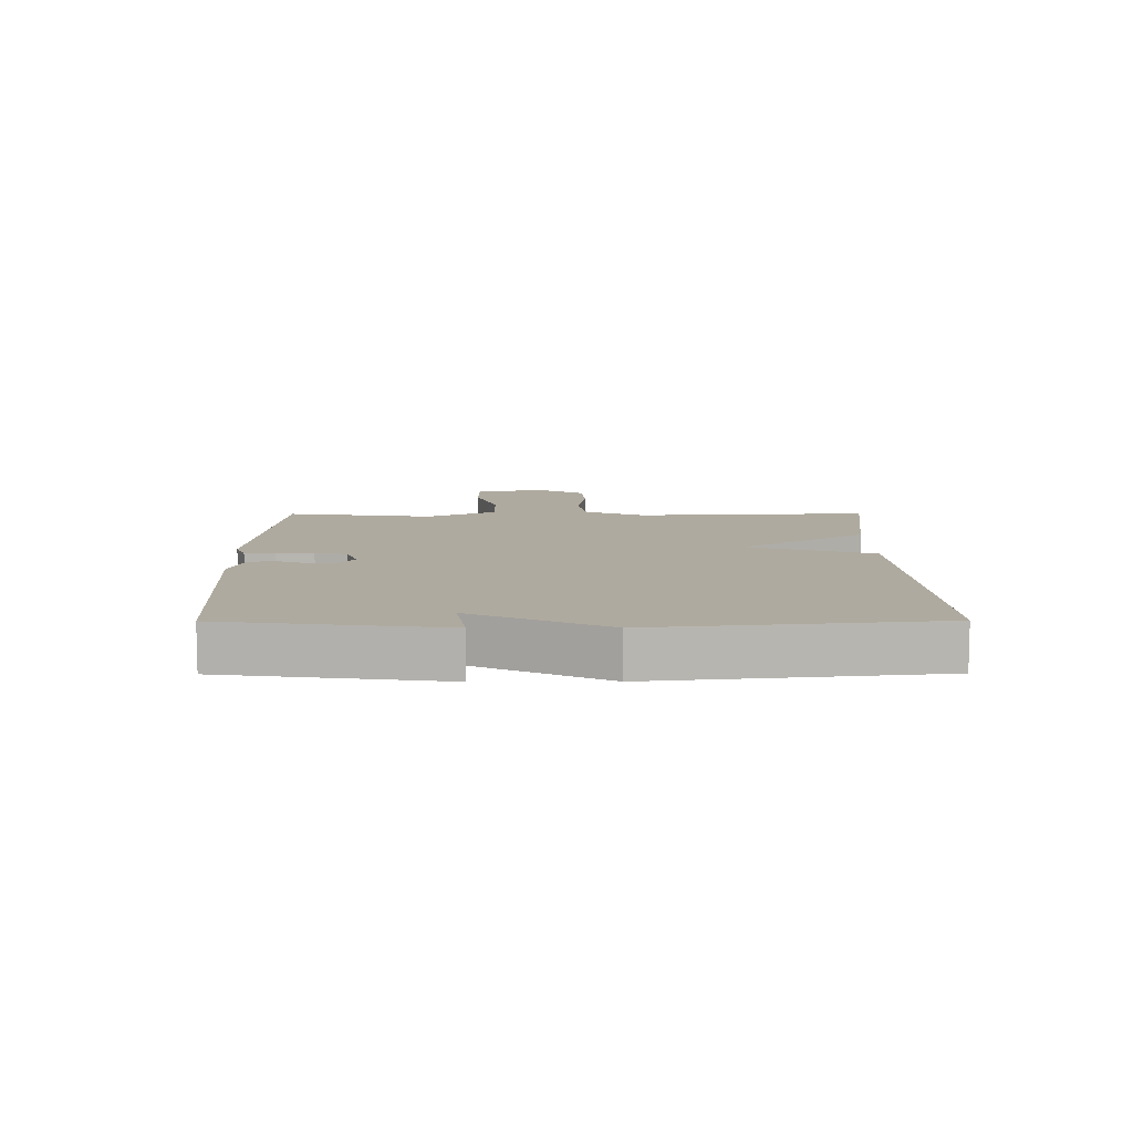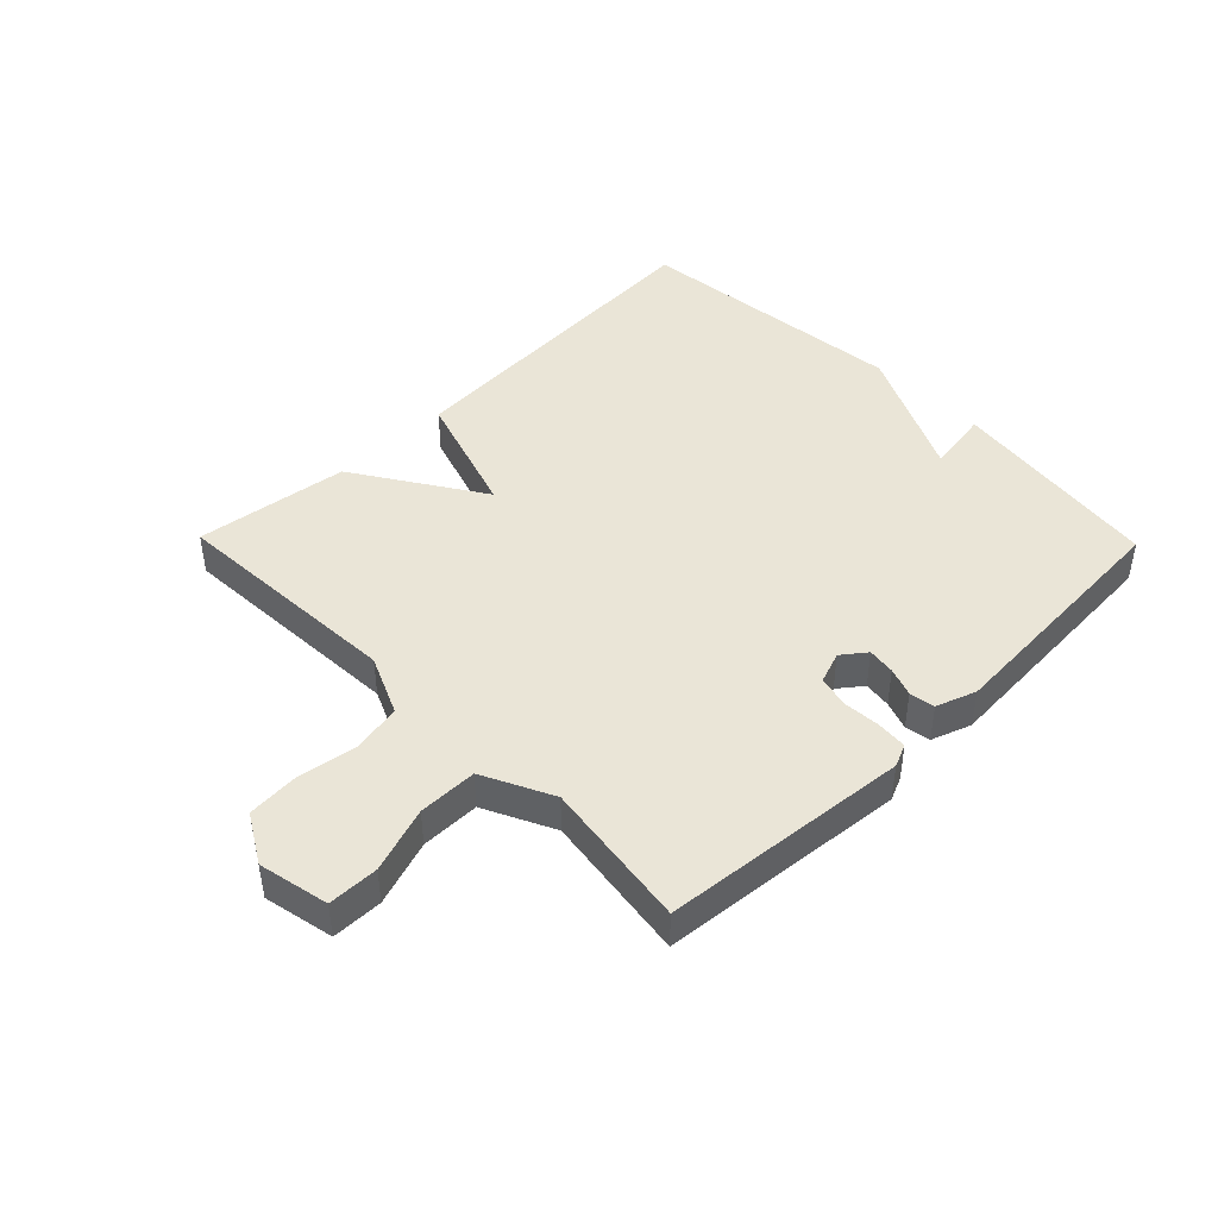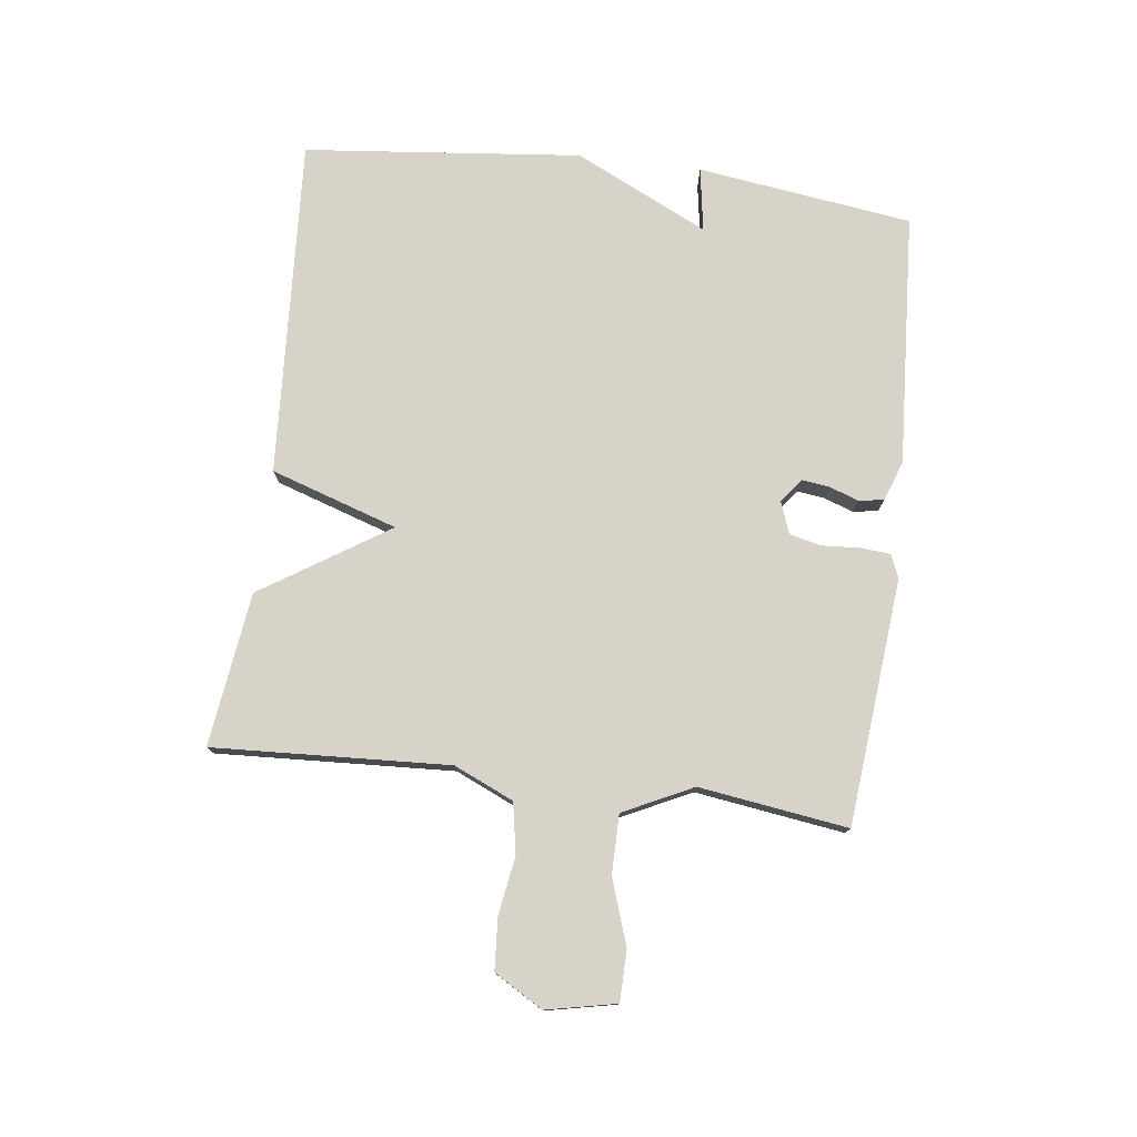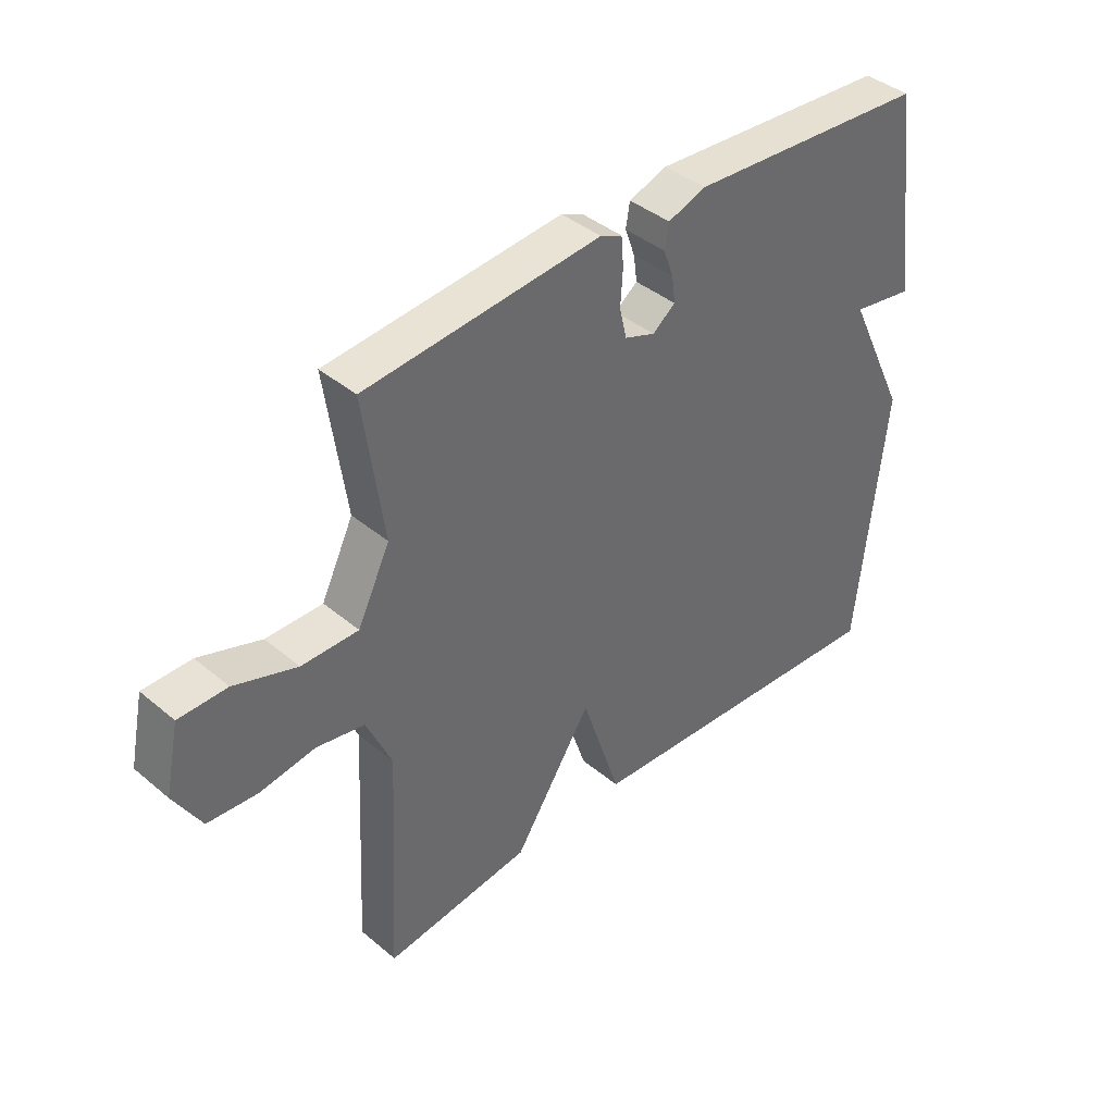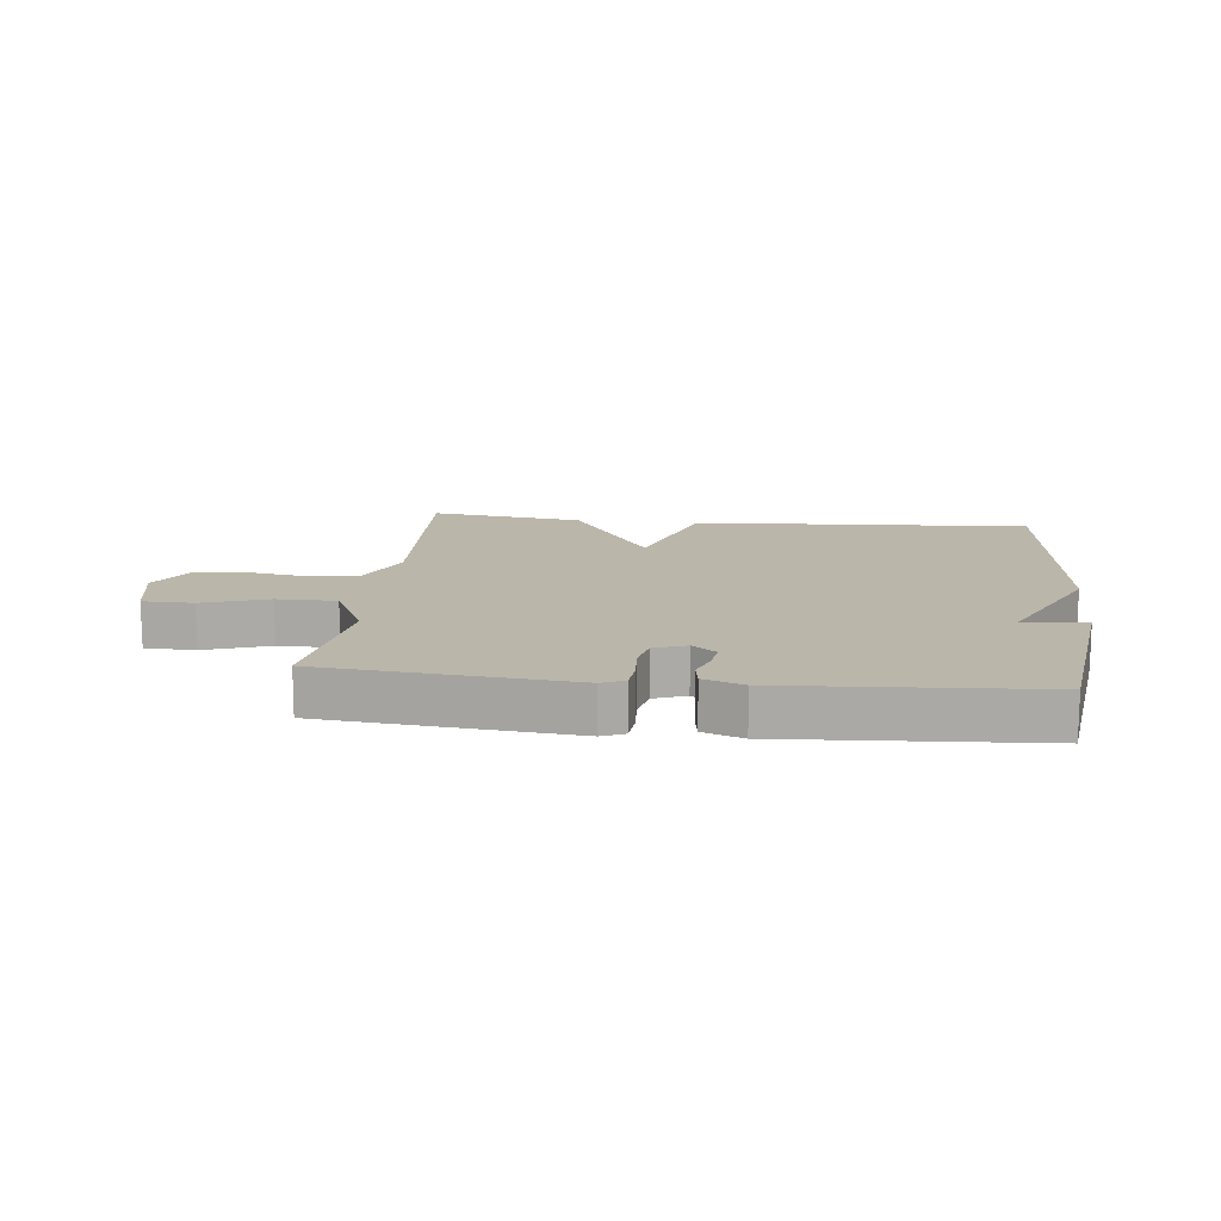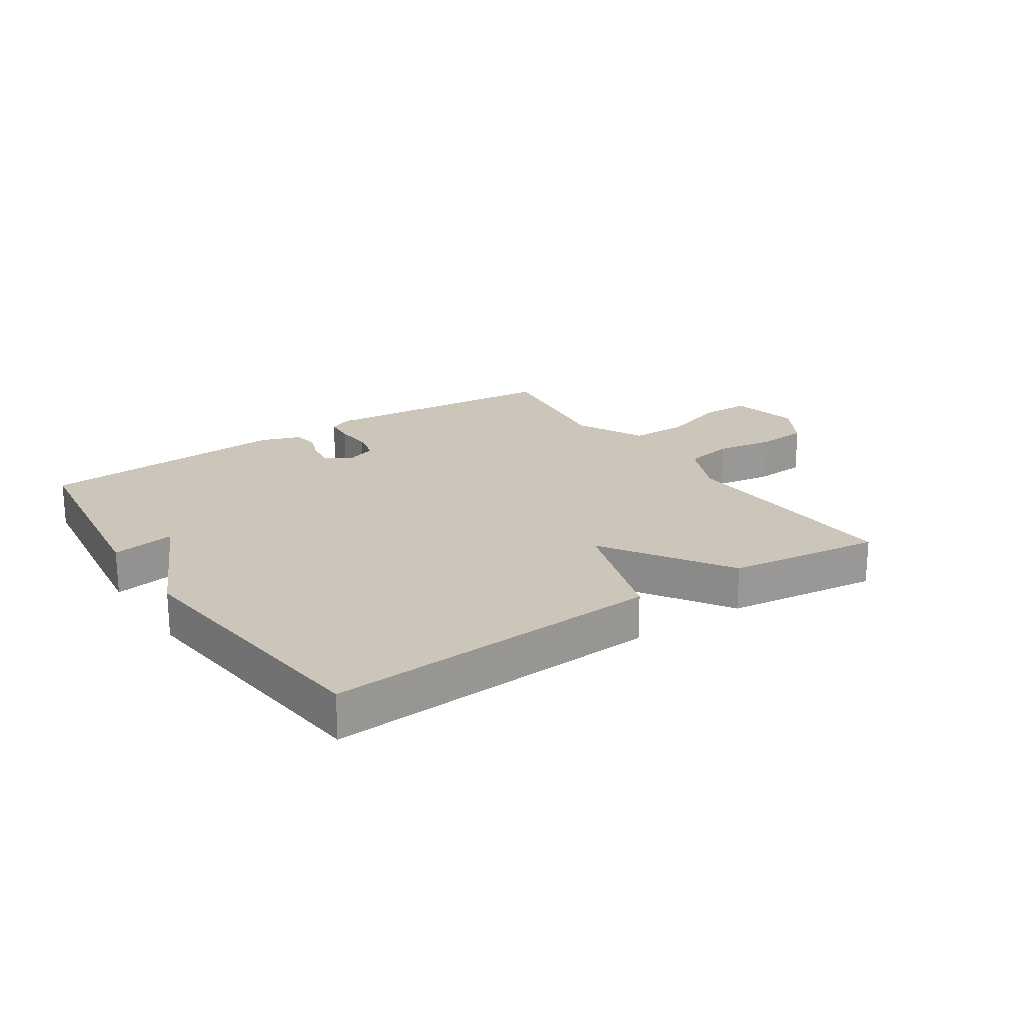
<metadata>
{"format":"obj","ext":"obj","renderer":"f3d","projection":"perspective","resolution":1024,"background":"white","views":[{"elev":9.4,"azim":89.7,"up":"+Y"},{"elev":44.4,"azim":-44.3,"up":"+Y"},{"elev":77.1,"azim":-82.8,"up":"+Y"},{"elev":40.3,"azim":-44.3,"up":"+Z"},{"elev":13.9,"azim":6.4,"up":"+Y"},{"elev":21.0,"azim":146.0,"up":"+Y"}]}
</metadata>
<code>
v 0.5 0.07 0.5
v 0.547 0.07 0.15
v 0.443 0.07 0.167
v 0.547 0.07 -0.05
v 0.5 0.07 -0.5
v -0.05 0.07 -0.467
v -0.117 0.07 -0.261
v -0.25 0.07 -0.467
v -0.5 0.07 -0.5
v -0.48 0.07 -0.116
v -0.523 0.07 -0.019
v -0.605 0.07 -0.004
v -0.699 0.07 -0.019
v -0.783 0.07 -0.013
v -0.829 0.07 0.066
v -0.805 0.07 0.18
v -0.723 0.07 0.181
v -0.617 0.07 0.145
v -0.521 0.07 0.145
v -0.466 0.07 0.258
v -0.5 0.07 0.5
v -0.099 0.07 0.537
v -0.062 0.07 0.521
v -0.058 0.07 0.472
v -0.062 0.07 0.411
v -0.05 0.07 0.359
v 0.002 0.07 0.34
v 0.041 0.07 0.37
v 0.035 0.07 0.415
v 0.018 0.07 0.462
v 0.025 0.07 0.503
v 0.09 0.07 0.526
v 0.5 0 0.5
v 0.547 0 0.15
v 0.443 0 0.167
v 0.547 0 -0.05
v 0.5 0 -0.5
v -0.05 0 -0.467
v -0.117 0 -0.261
v -0.25 0 -0.467
v -0.5 0 -0.5
v -0.48 0 -0.116
v -0.523 0 -0.019
v -0.605 0 -0.004
v -0.699 0 -0.019
v -0.783 0 -0.013
v -0.829 0 0.066
v -0.805 0 0.18
v -0.723 0 0.181
v -0.617 0 0.145
v -0.521 0 0.145
v -0.466 0 0.258
v -0.5 0 0.5
v -0.099 0 0.537
v -0.062 0 0.521
v -0.058 0 0.472
v -0.062 0 0.411
v -0.05 0 0.359
v 0.002 0 0.34
v 0.041 0 0.37
v 0.035 0 0.415
v 0.018 0 0.462
v 0.025 0 0.503
v 0.09 0 0.526
f 1 2 3
f 32 1 3
f 31 32 3
f 30 31 3
f 29 30 3
f 3 4 5
f 29 3 5
f 28 29 5
f 5 6 7
f 28 5 7
f 27 28 7
f 8 9 10
f 7 8 10
f 27 7 10
f 26 27 10
f 25 26 10 11
f 23 24 25
f 22 23 25
f 21 22 25
f 20 21 25
f 19 20 25 11
f 18 19 11 12
f 16 17 18
f 15 16 18
f 14 15 18
f 13 14 18
f 12 13 18
f 35 34 33
f 35 33 64
f 35 64 63
f 35 63 62
f 35 62 61
f 37 36 35
f 37 35 61
f 37 61 60
f 39 38 37
f 39 37 60
f 39 60 59
f 42 41 40
f 42 40 39
f 42 39 59
f 42 59 58
f 43 42 58 57
f 57 56 55
f 57 55 54
f 57 54 53
f 57 53 52
f 43 57 52 51
f 44 43 51 50
f 50 49 48
f 50 48 47
f 50 47 46
f 50 46 45
f 50 45 44
f 1 33 34 2
f 2 34 35 3
f 3 35 36 4
f 4 36 37 5
f 5 37 38 6
f 6 38 39 7
f 7 39 40 8
f 8 40 41 9
f 9 41 42 10
f 10 42 43 11
f 11 43 44 12
f 12 44 45 13
f 13 45 46 14
f 14 46 47 15
f 15 47 48 16
f 16 48 49 17
f 17 49 50 18
f 18 50 51 19
f 19 51 52 20
f 20 52 53 21
f 21 53 54 22
f 22 54 55 23
f 23 55 56 24
f 24 56 57 25
f 25 57 58 26
f 26 58 59 27
f 27 59 60 28
f 28 60 61 29
f 29 61 62 30
f 30 62 63 31
f 31 63 64 32
f 32 64 33 1

</code>
